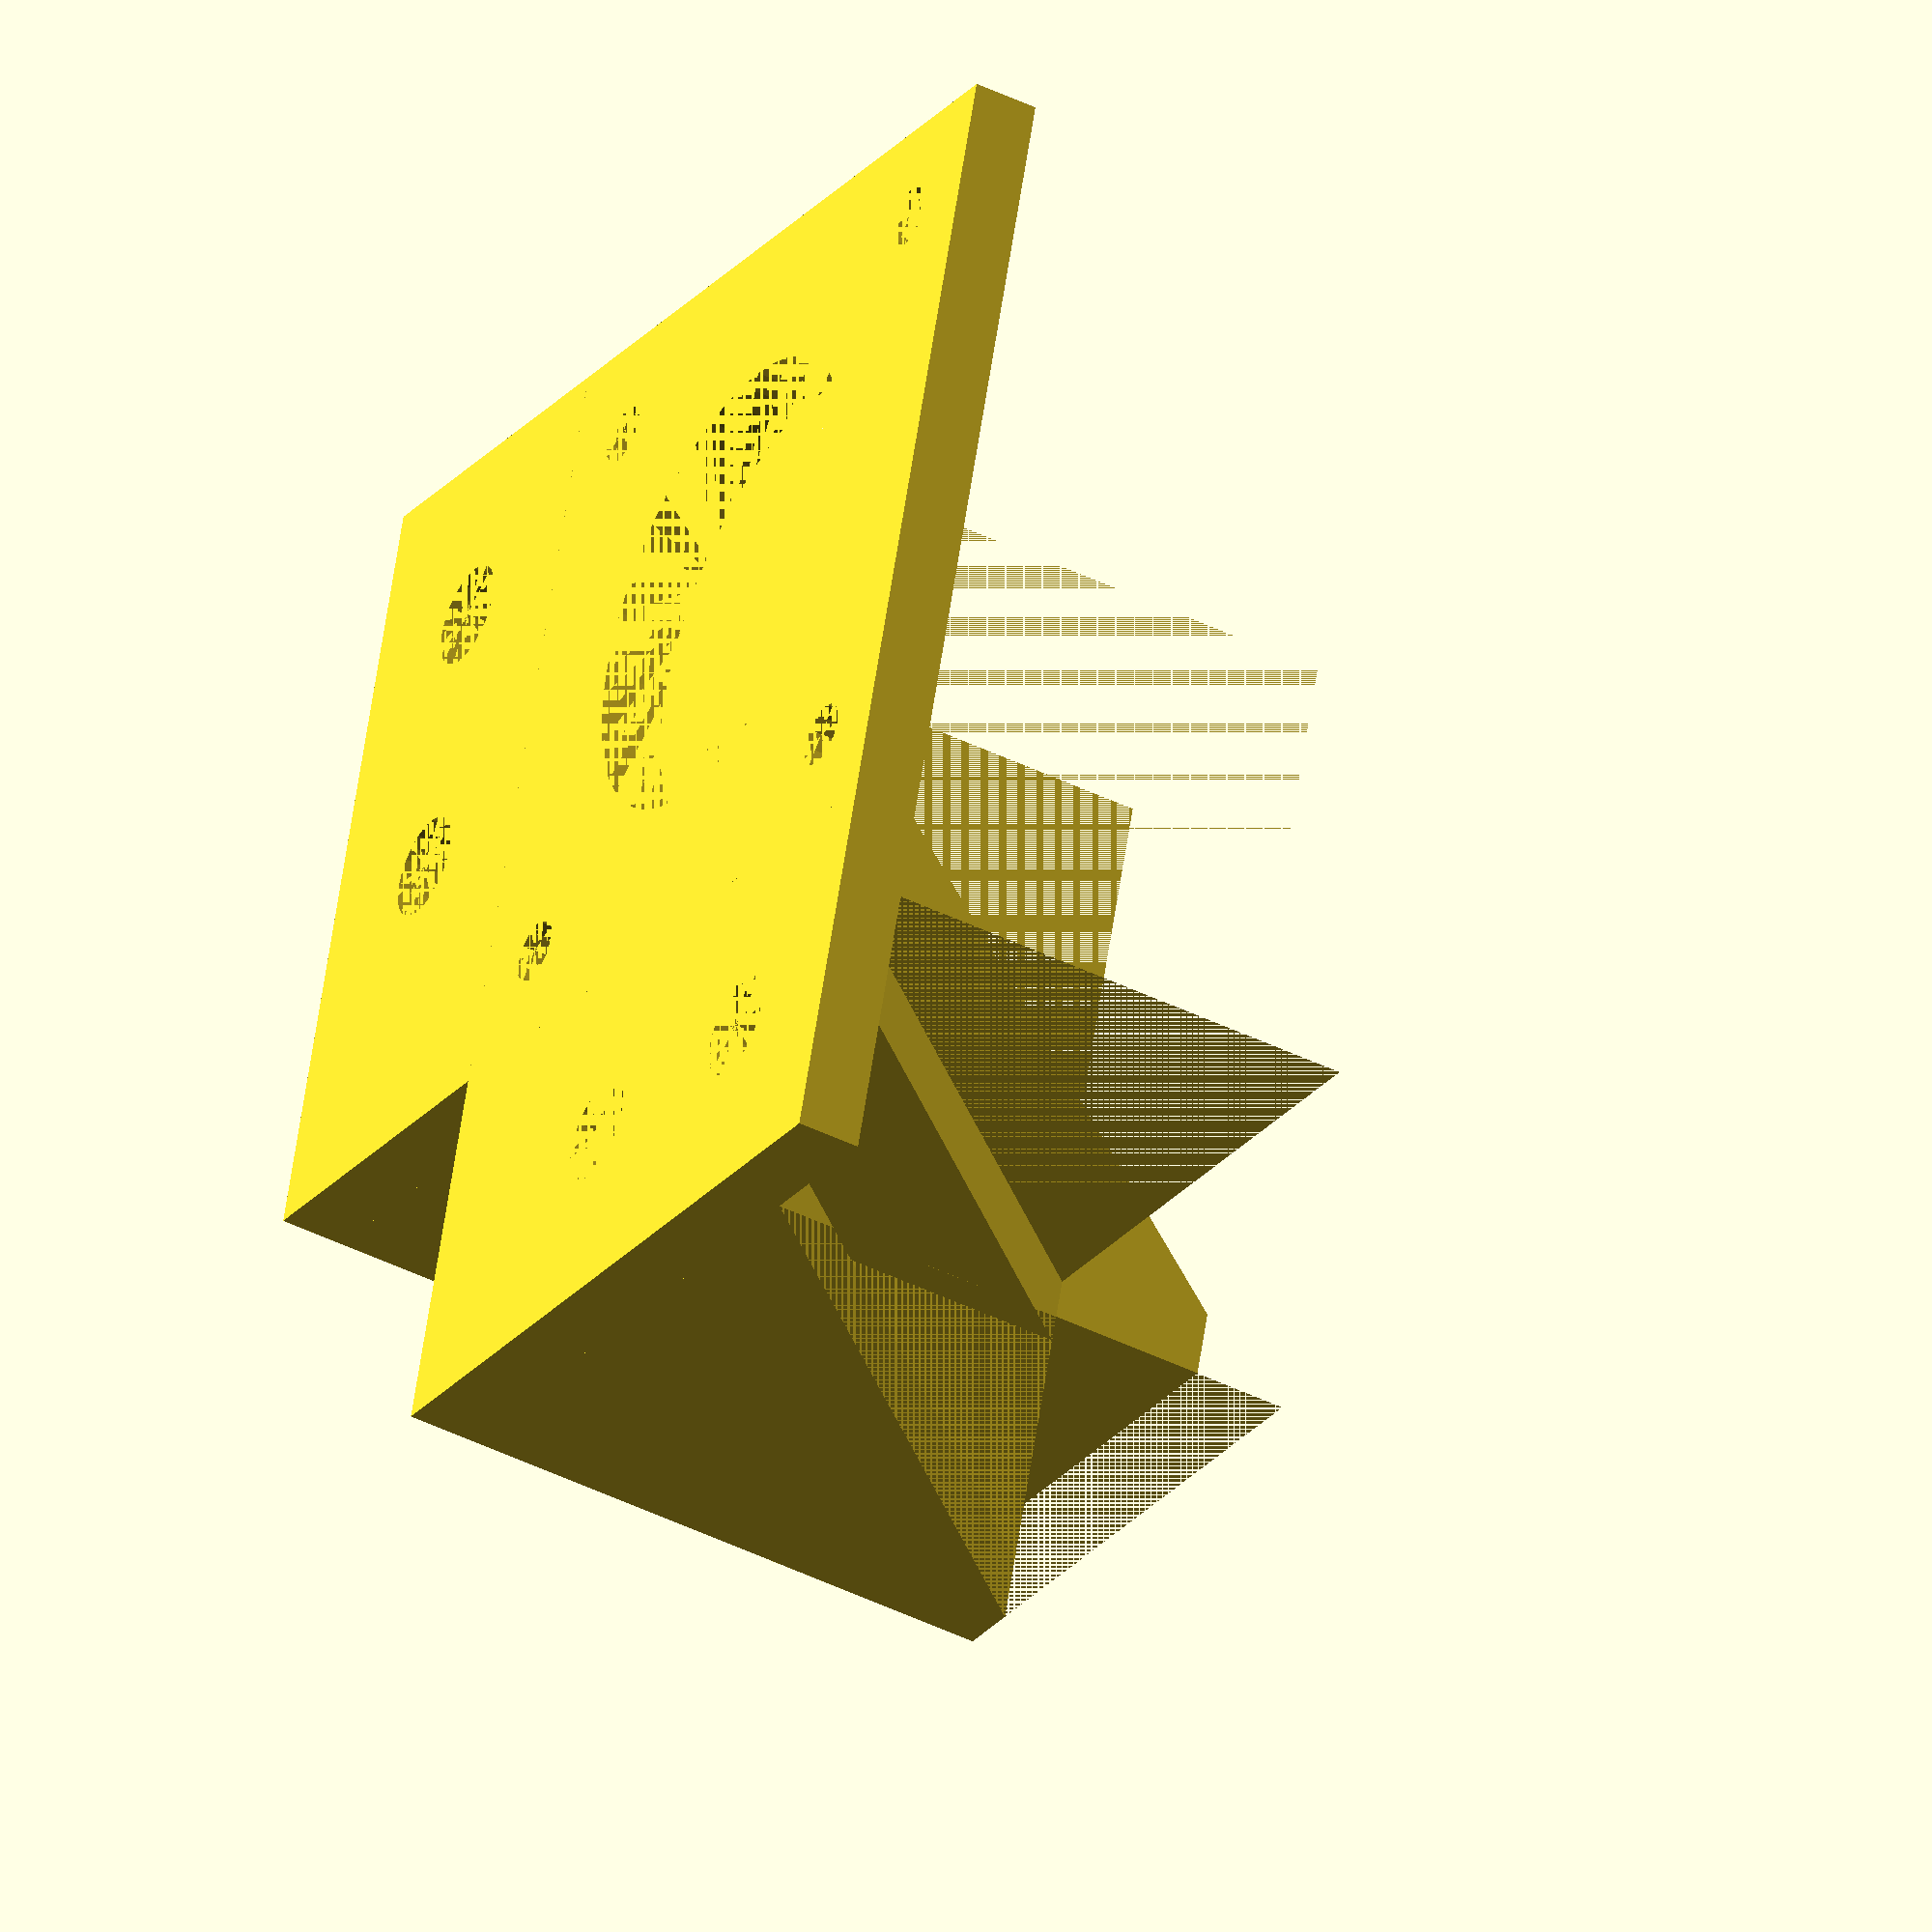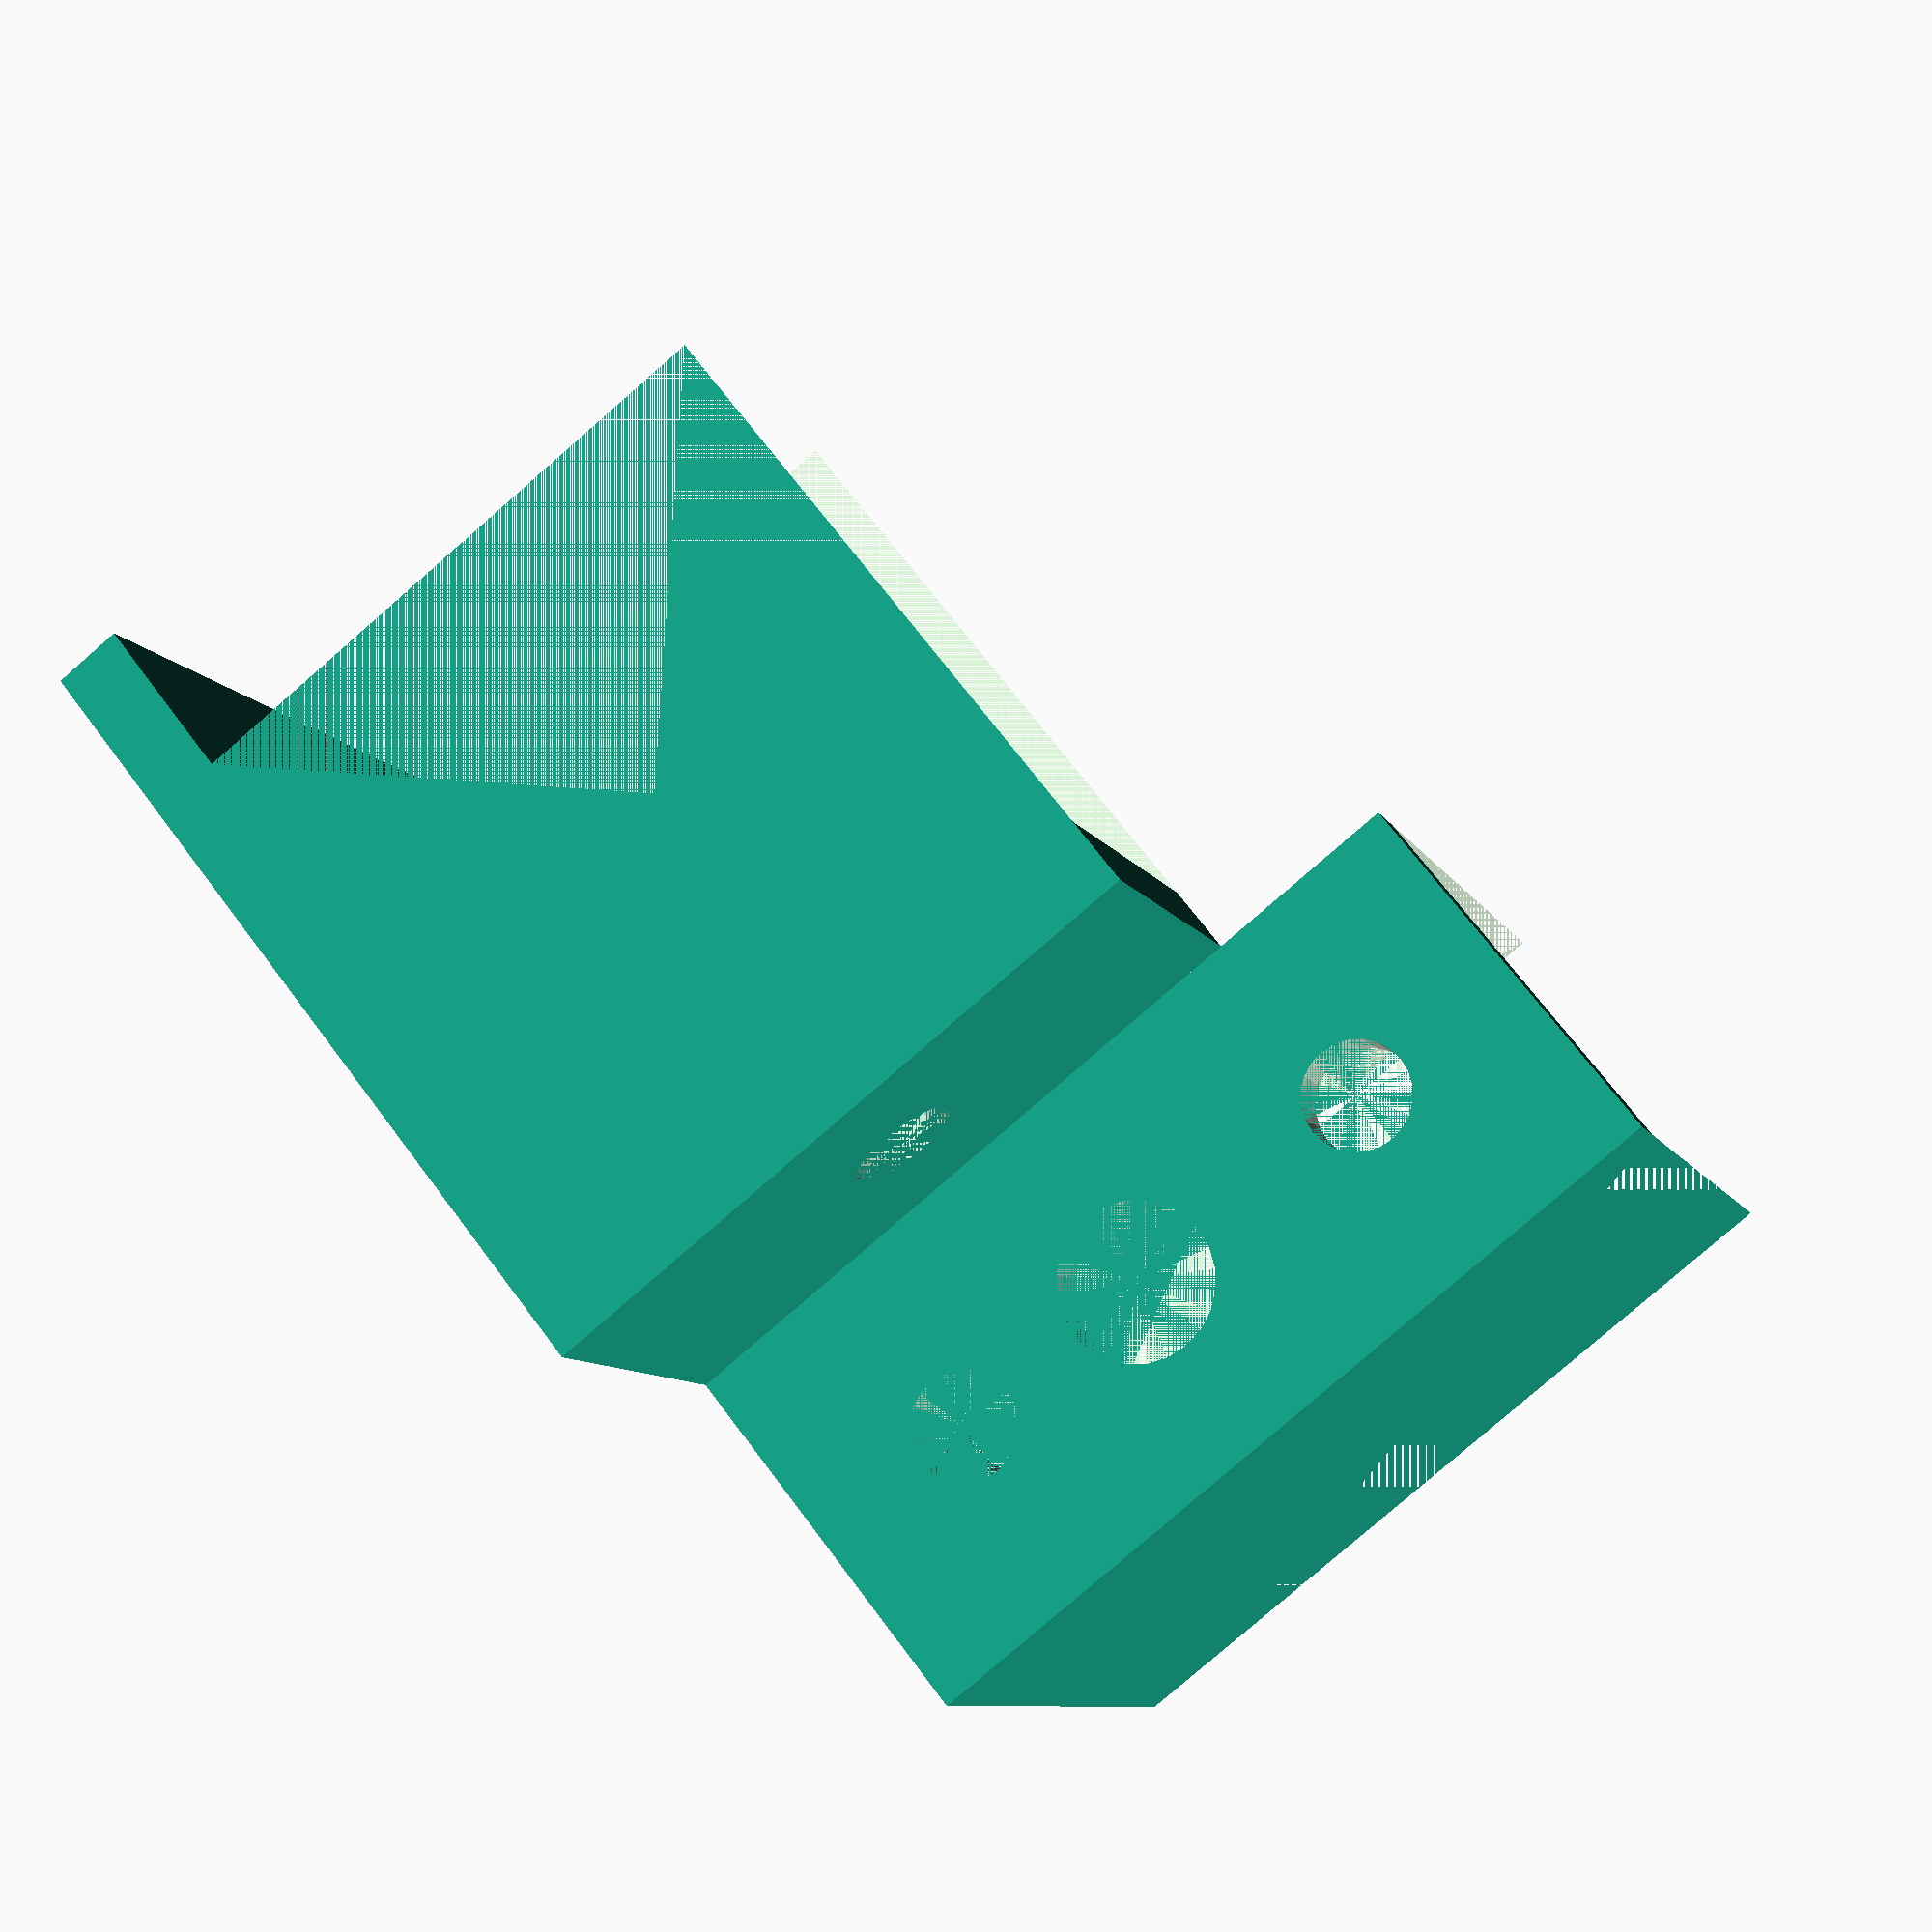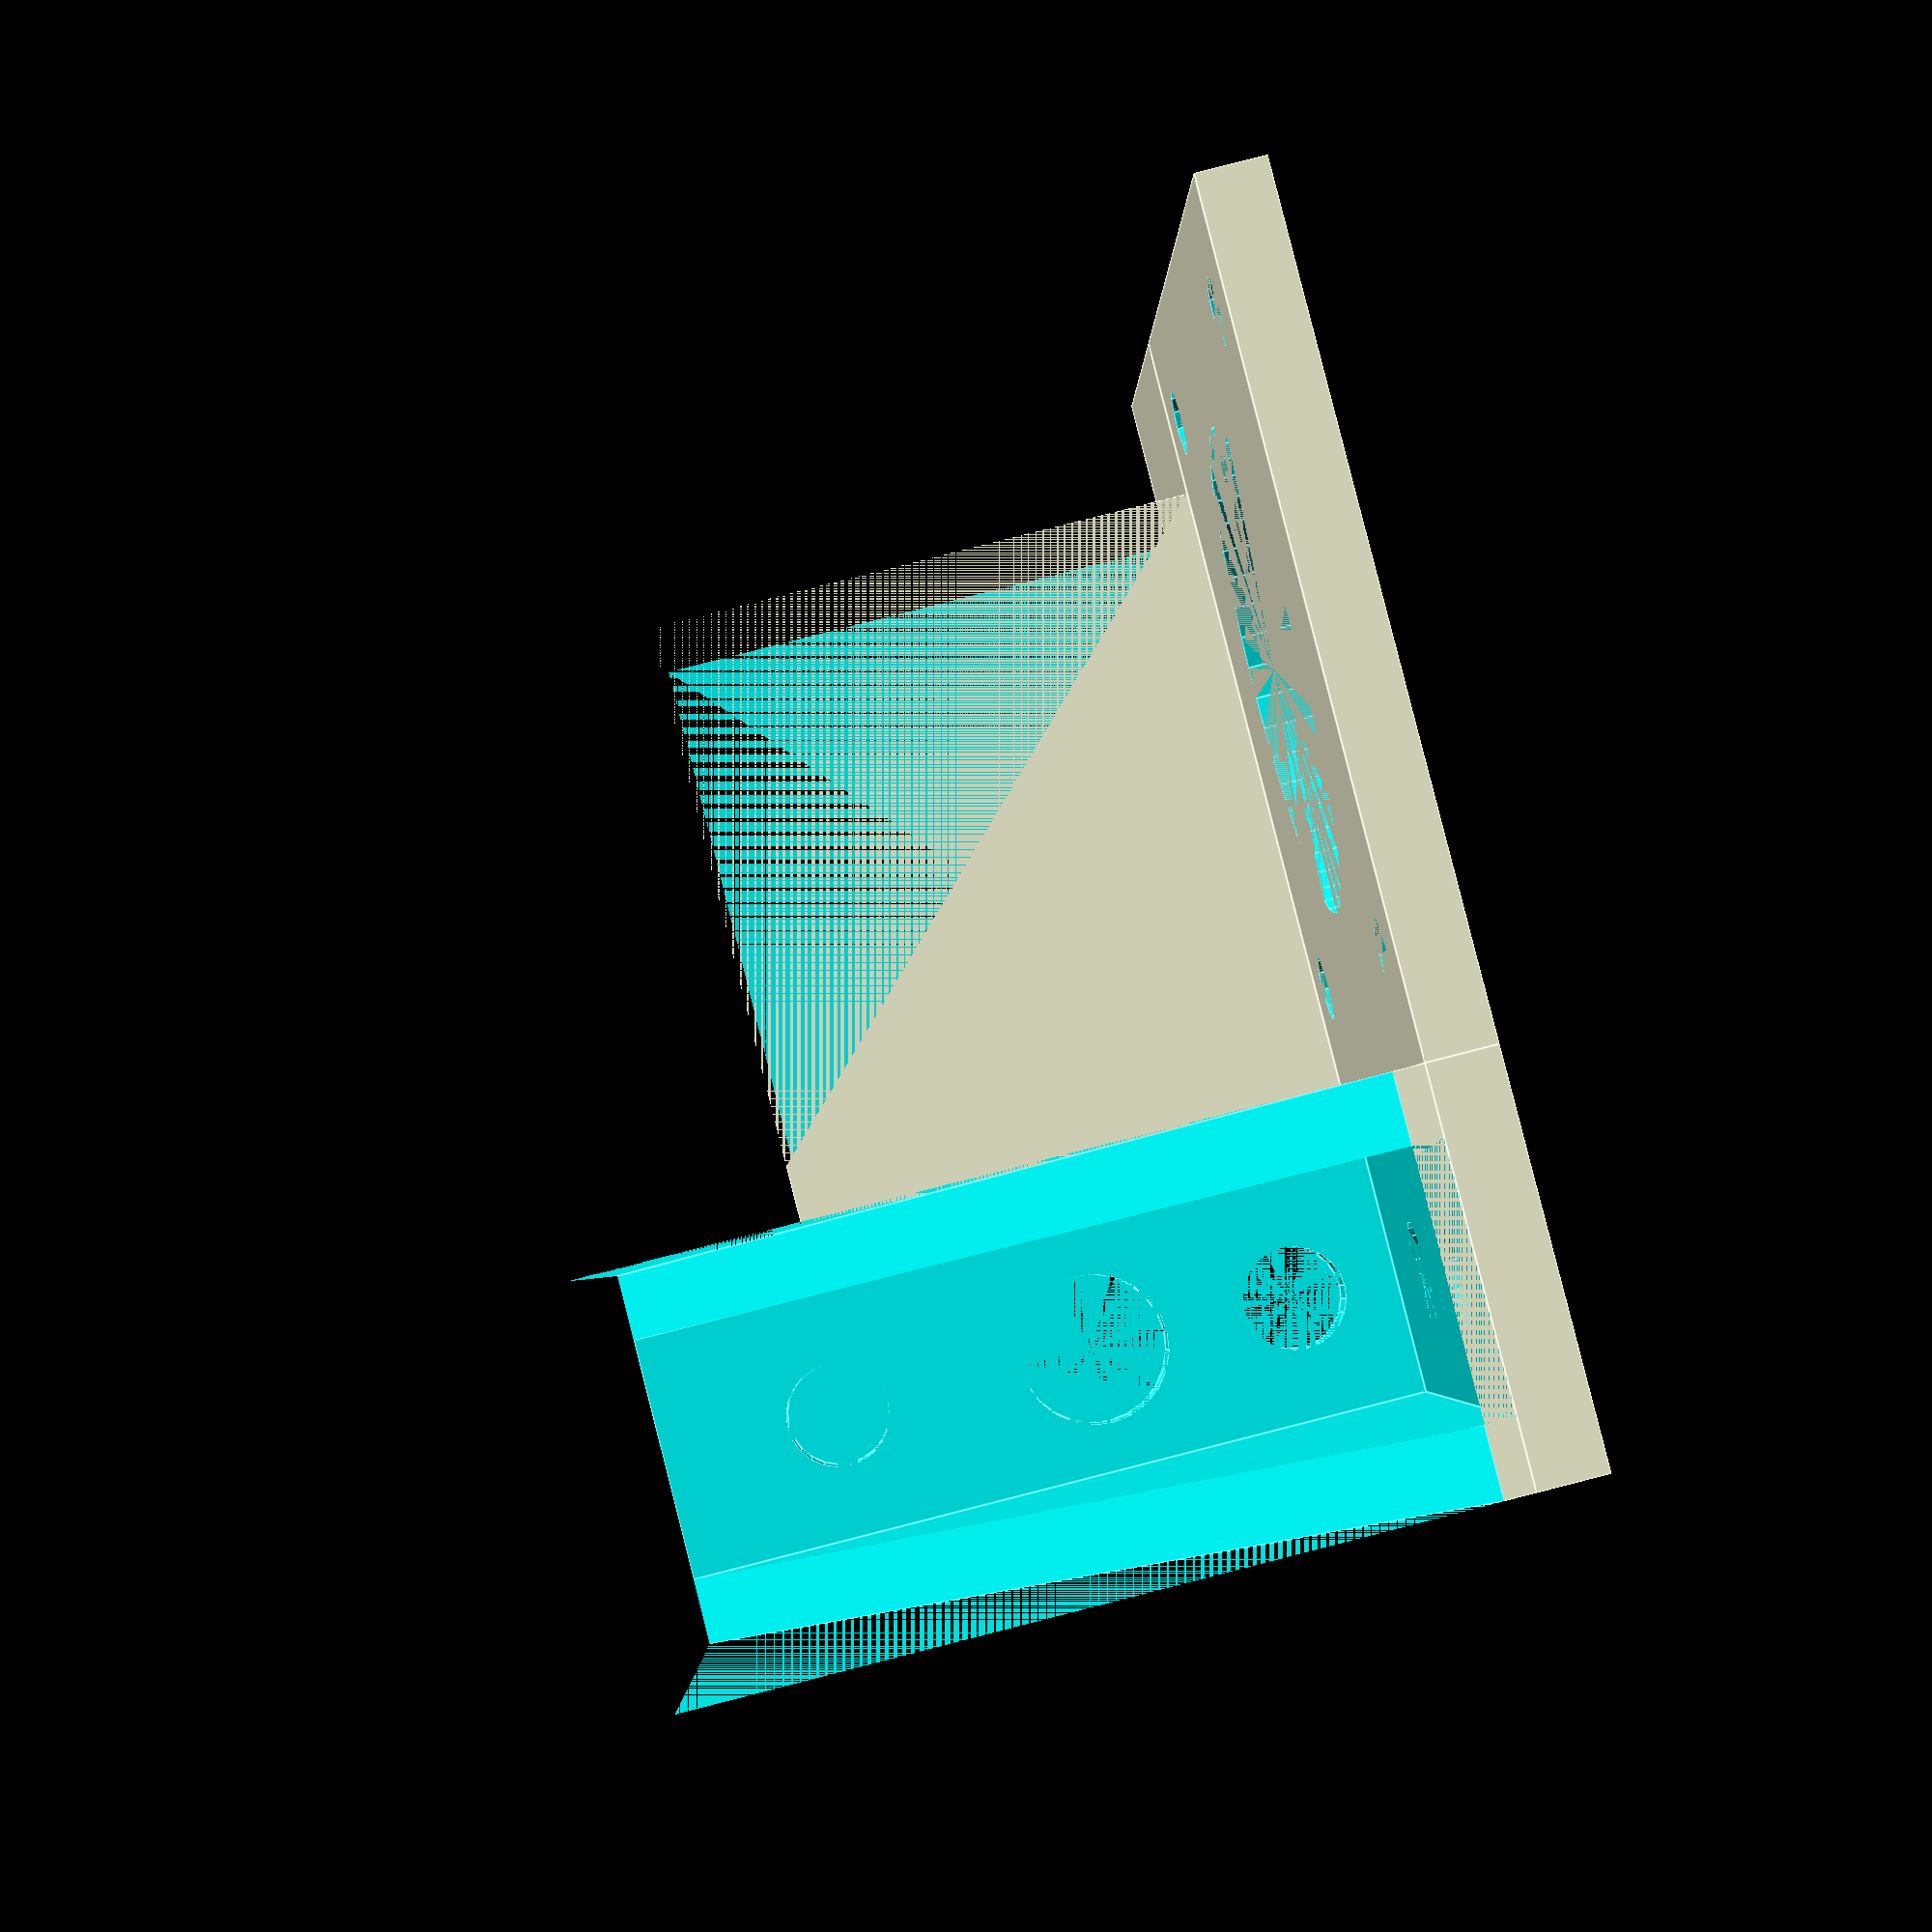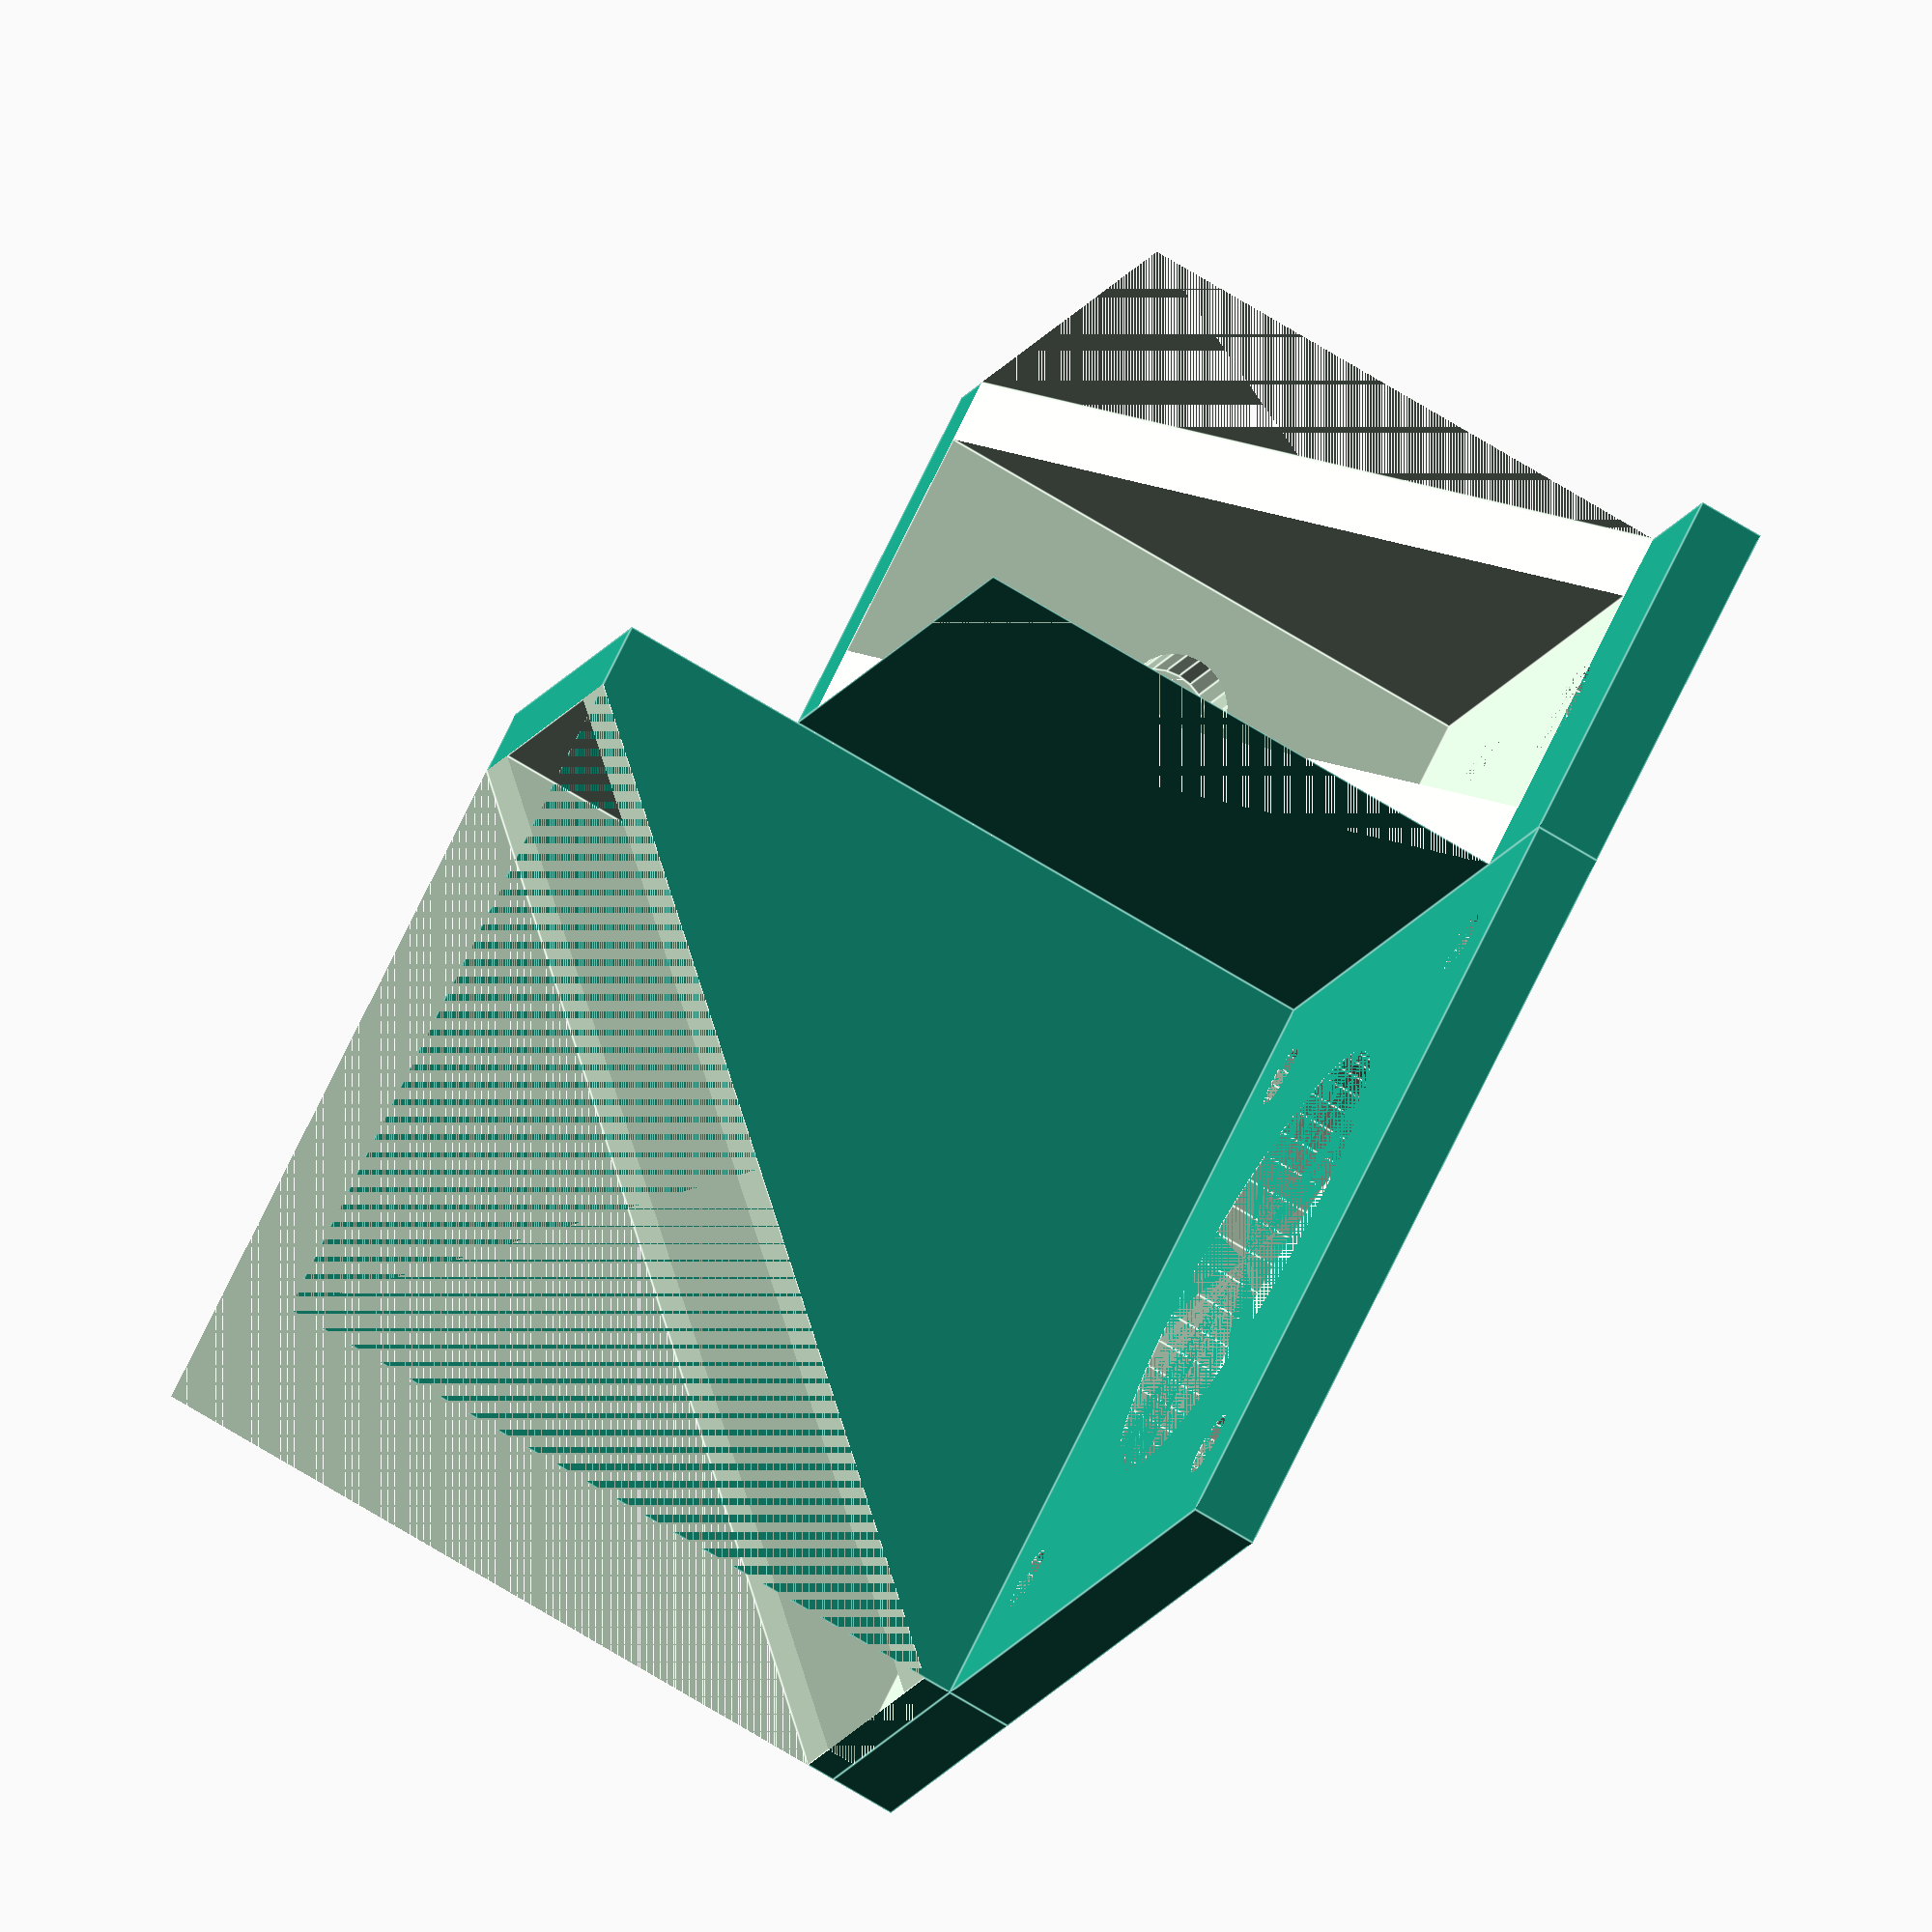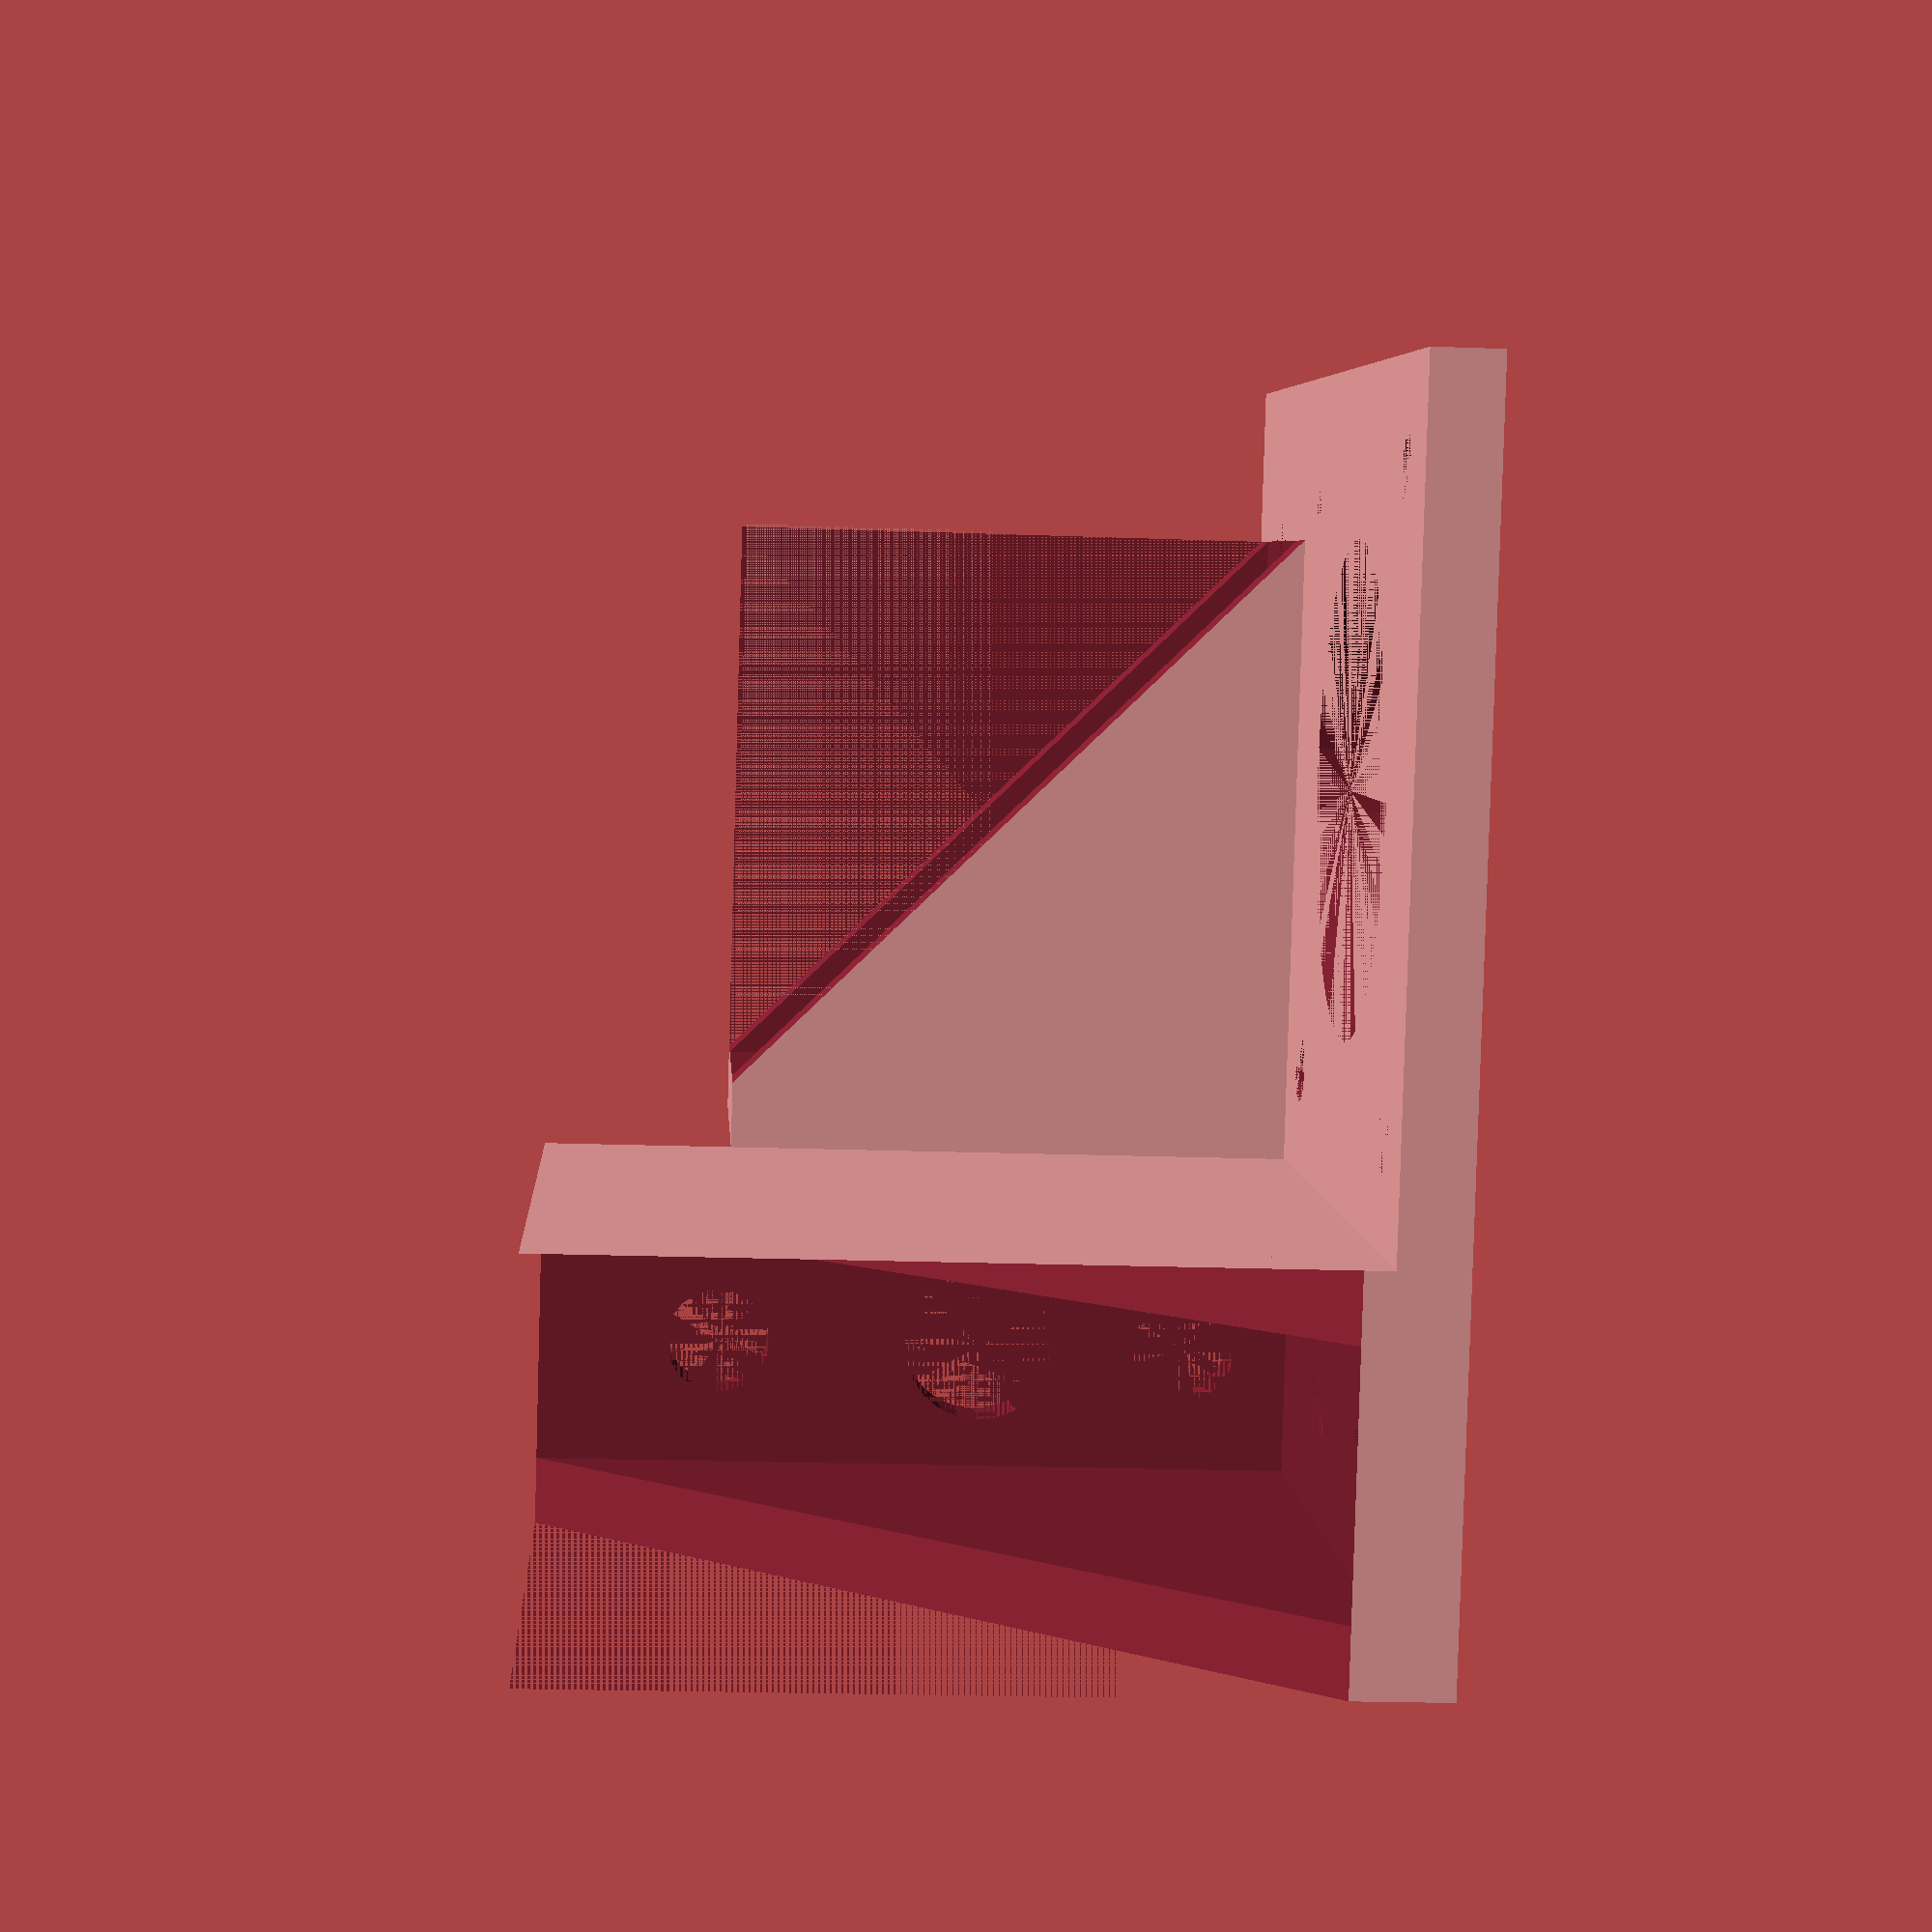
<openscad>

t=3.5;

difference()
{
    union()
    {
        cube([42,42,t]);
        
        translate([-20,0,0])
            cube([20,42,t]);
        translate([0,42,0])
            cube([42,20,t]);
        
        translate([-20,0,t])
            cube([20,42,40]);
        translate([0,42,t])
            cube([33.5,20,30]);
    }
    
    union()
    {
        translate([21,21,0])
            cylinder(d=25,h=t,$fn=48);
        
        translate([21-31/2,21-31/2,0])
            cylinder(d=3.5,h=t,$fn=12);
        translate([21-31/2,21+31/2,0])
            cylinder(d=3.5,h=t,$fn=12);
        translate([21+31/2,21-31/2,0])
            cylinder(d=3.5,h=t,$fn=12);
        translate([21+31/2,21+31/2,0])
            cylinder(d=3.5,h=t,$fn=12);
        
        translate([-20+t,0,t])
            cube([20-t*2,42-t,40]);
        translate([0+t,42+t,t])
            cube([33.5-t,20-t*2,30]);
        
        translate([-20,0,t+t-2])
            rotate([45,0,0])
                cube([20,42*sqrt(2),42*sqrt(2)]);
        translate([30+3.5,42,t+t-3.5])
            rotate([0,45+270,0])
                cube([33*sqrt(2),20,33*sqrt(2)]);
        
        translate([-10,10,0])
            cylinder(d=5.5,h=t,$fn=24);
        translate([-10,25,0])
            cylinder(d=5.5,h=t,$fn=24);
            
        translate([-10,42-t,20+14])
            rotate([270,0,0])
                cylinder(d=5.5,h=t,$fn=24);
        translate([-10,42-t,20-11])
            rotate([270,0,0])
                cylinder(d=5.5,h=t,$fn=24);
                
        translate([-10,42-t,20])
            rotate([270,0,0])
                cylinder(d=8,h=t,$fn=24);
        
        translate([42-10,42+10,0])
            cylinder(d=5.5,h=t,$fn=24);
        translate([42-25,42+10,0])
            cylinder(d=5.5,h=t,$fn=24);
            
        translate([0,42+10,t+(30-t)/2])
            rotate([0,90,0])
                cylinder(d=5.5,h=t+1,$fn=24);
    }
}
</openscad>
<views>
elev=223.9 azim=342.8 roll=300.0 proj=o view=solid
elev=79.5 azim=204.8 roll=311.1 proj=p view=wireframe
elev=276.0 azim=182.8 roll=75.7 proj=p view=edges
elev=252.3 azim=234.5 roll=121.3 proj=o view=edges
elev=21.9 azim=296.6 roll=86.3 proj=p view=wireframe
</views>
